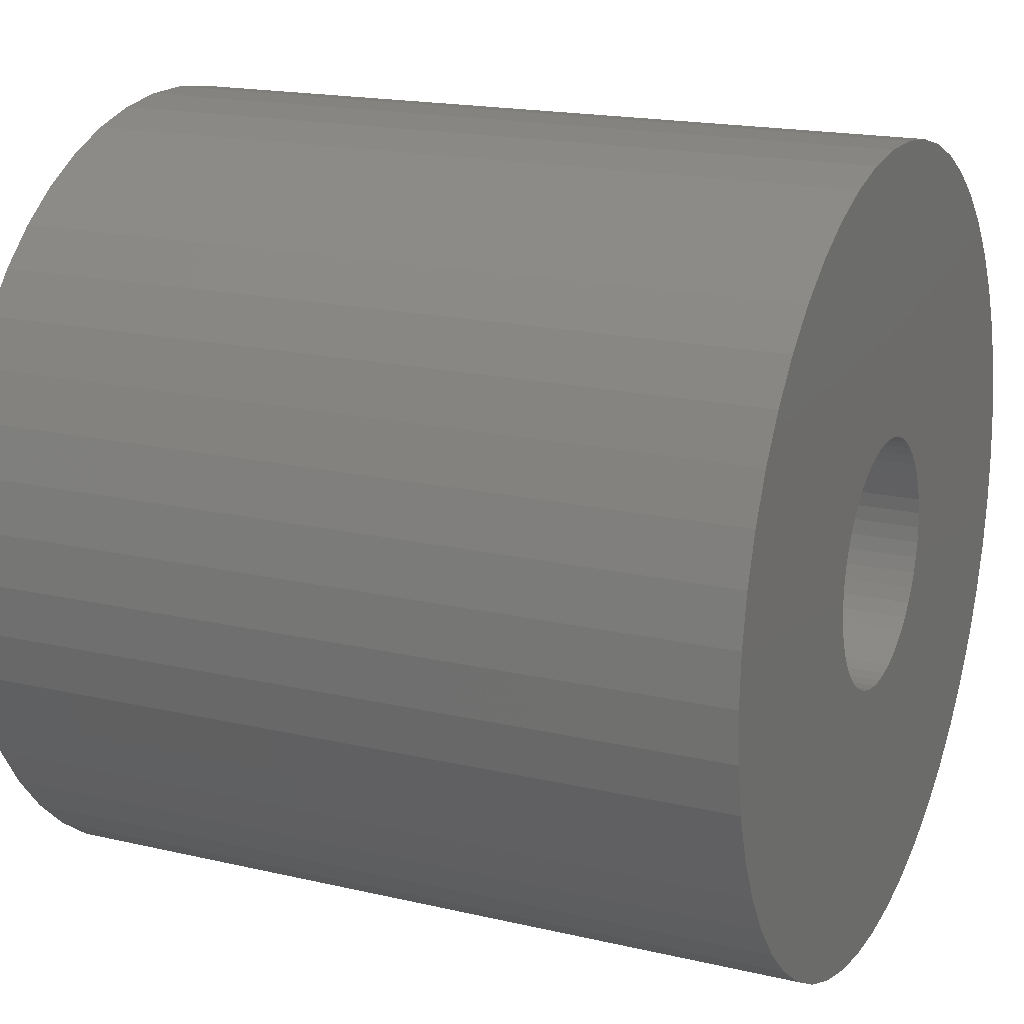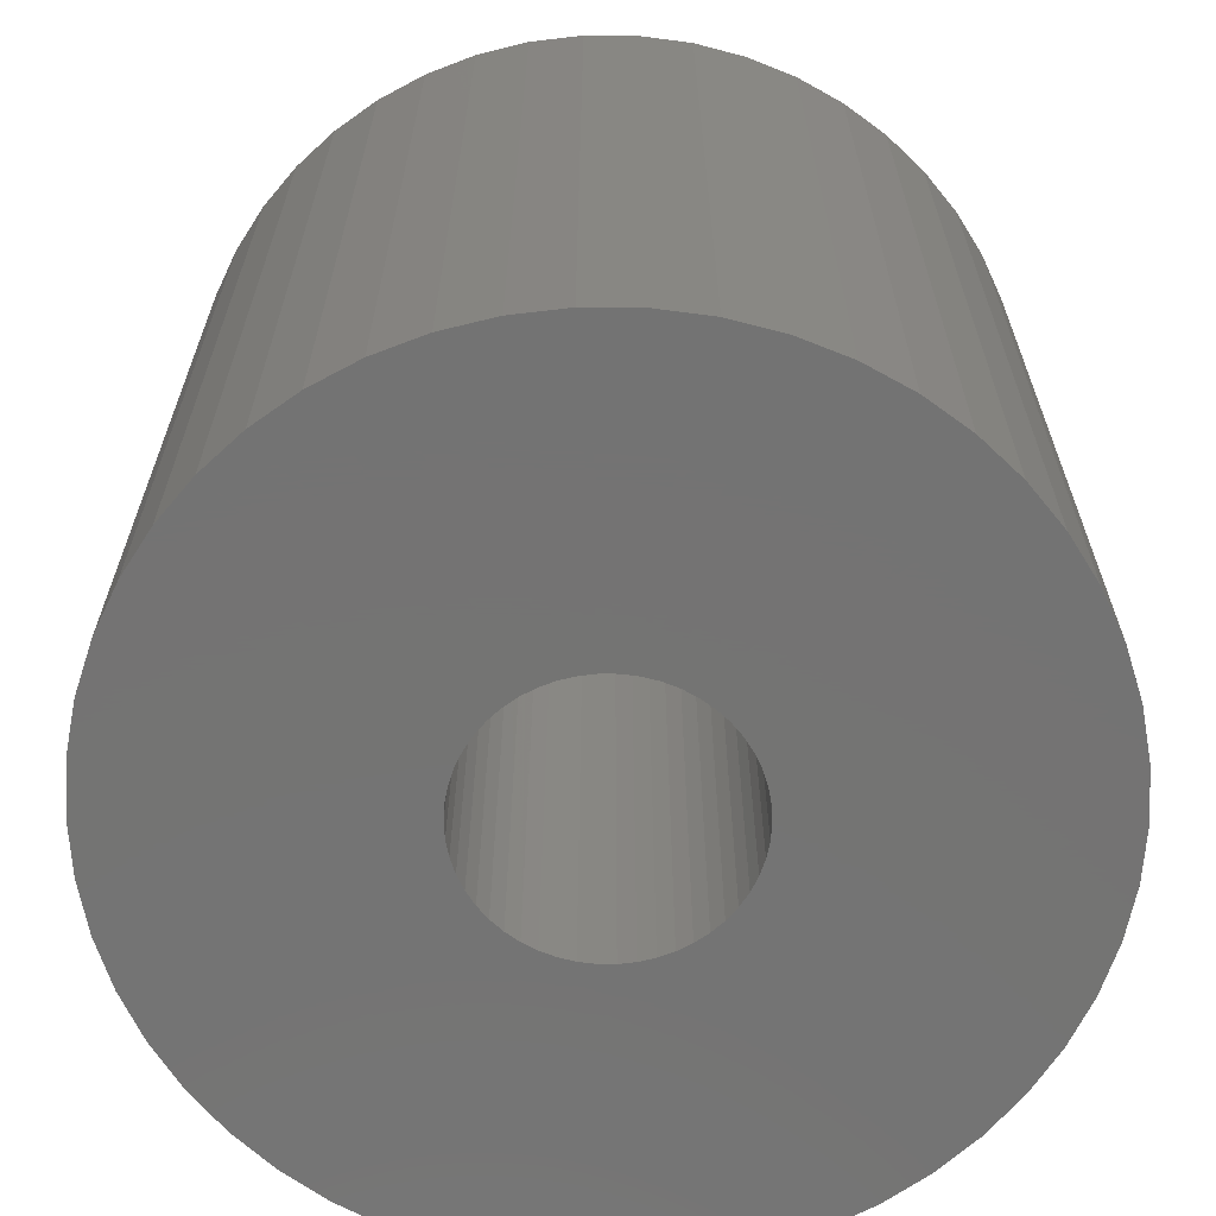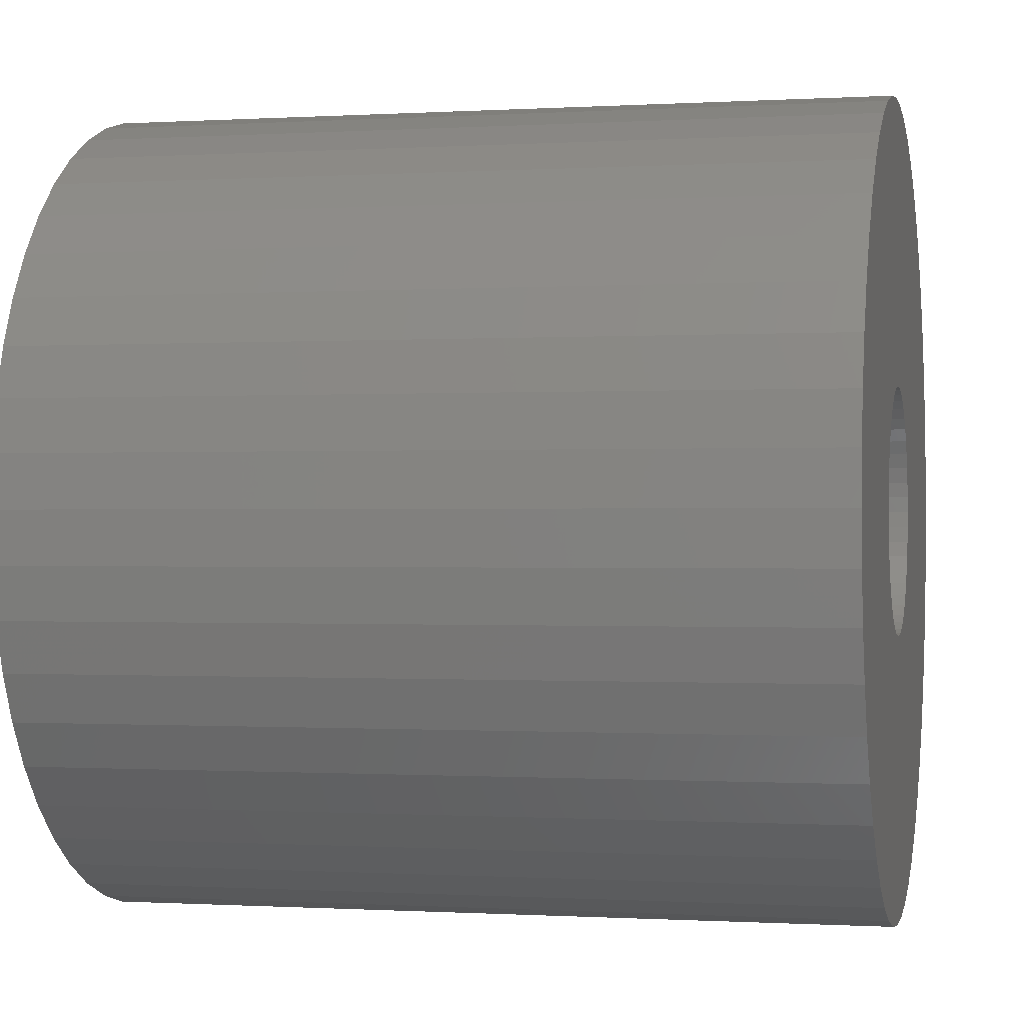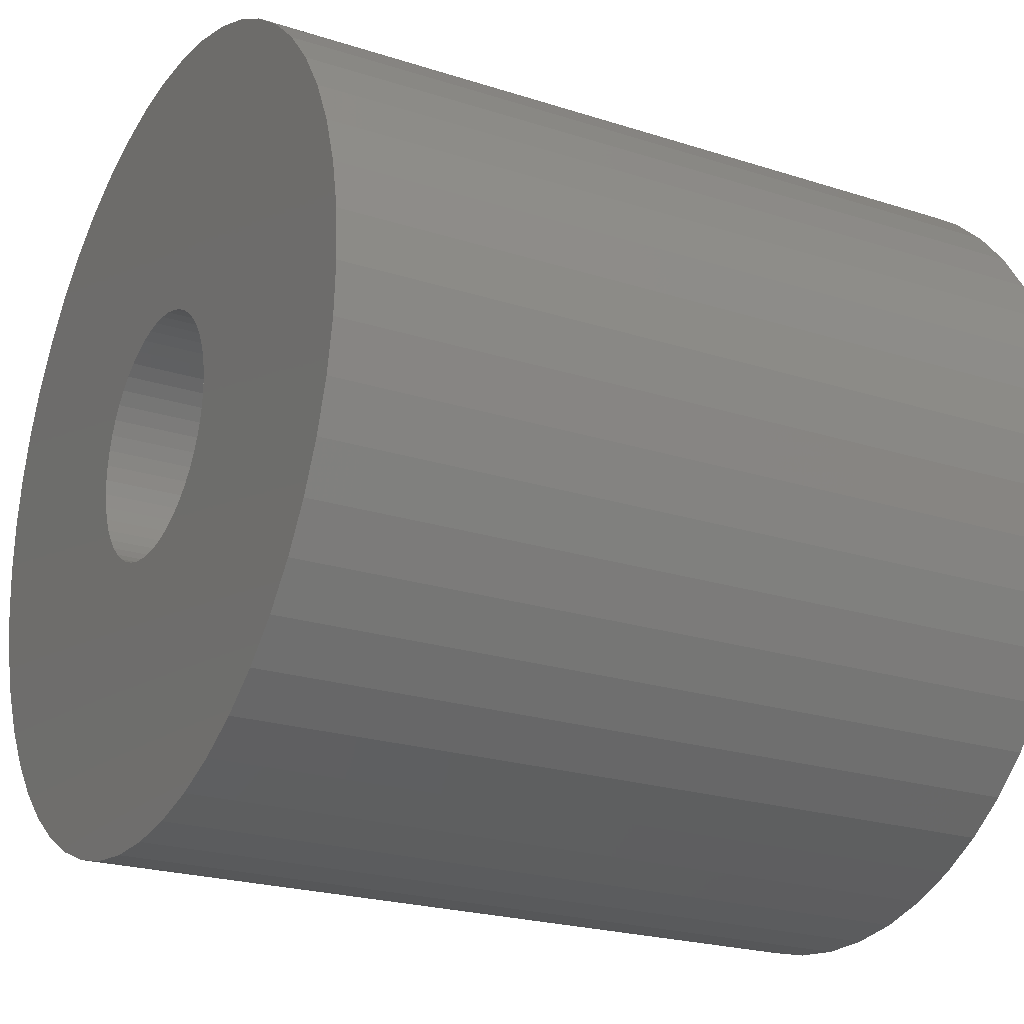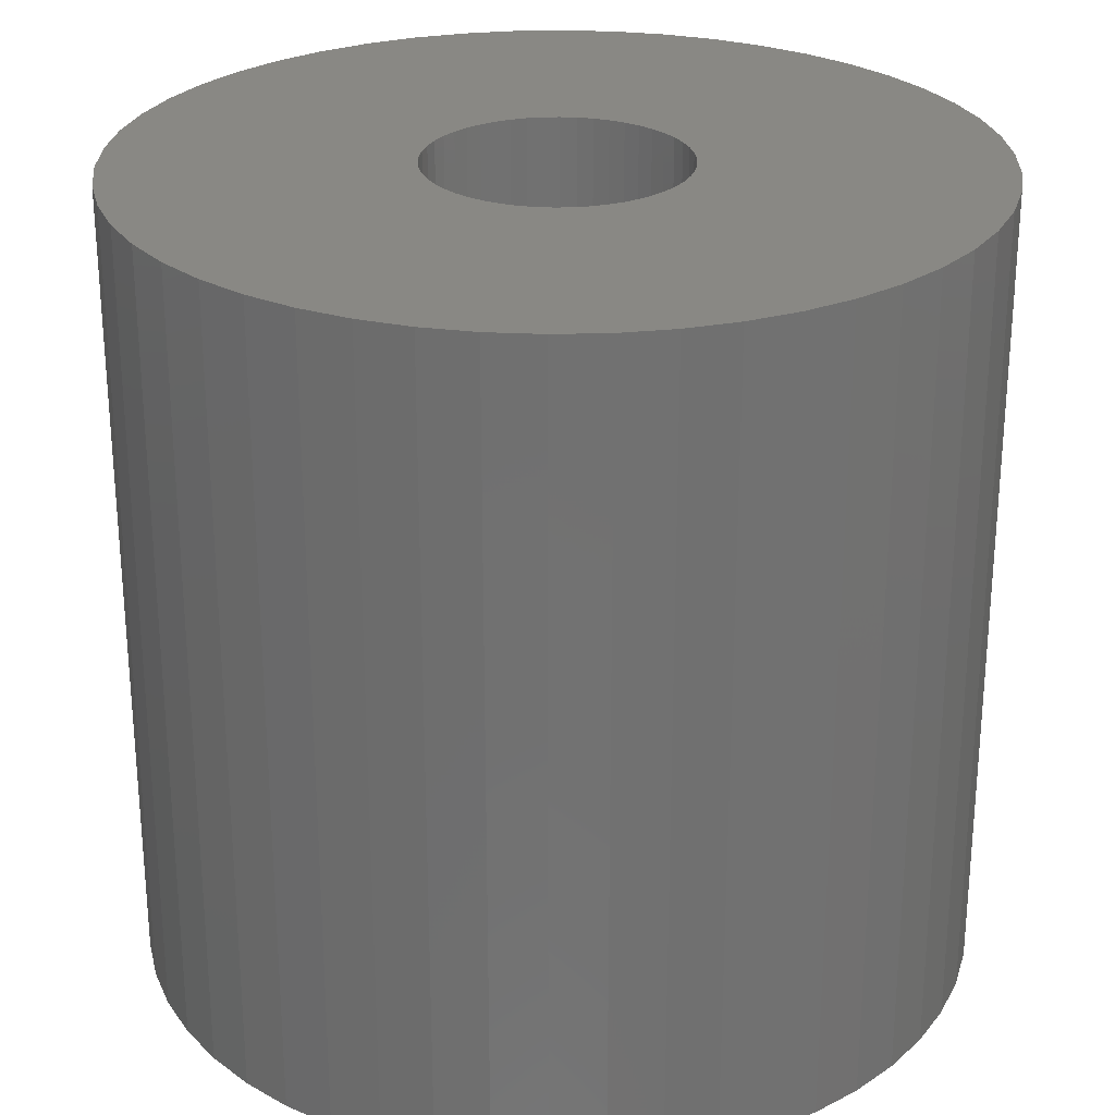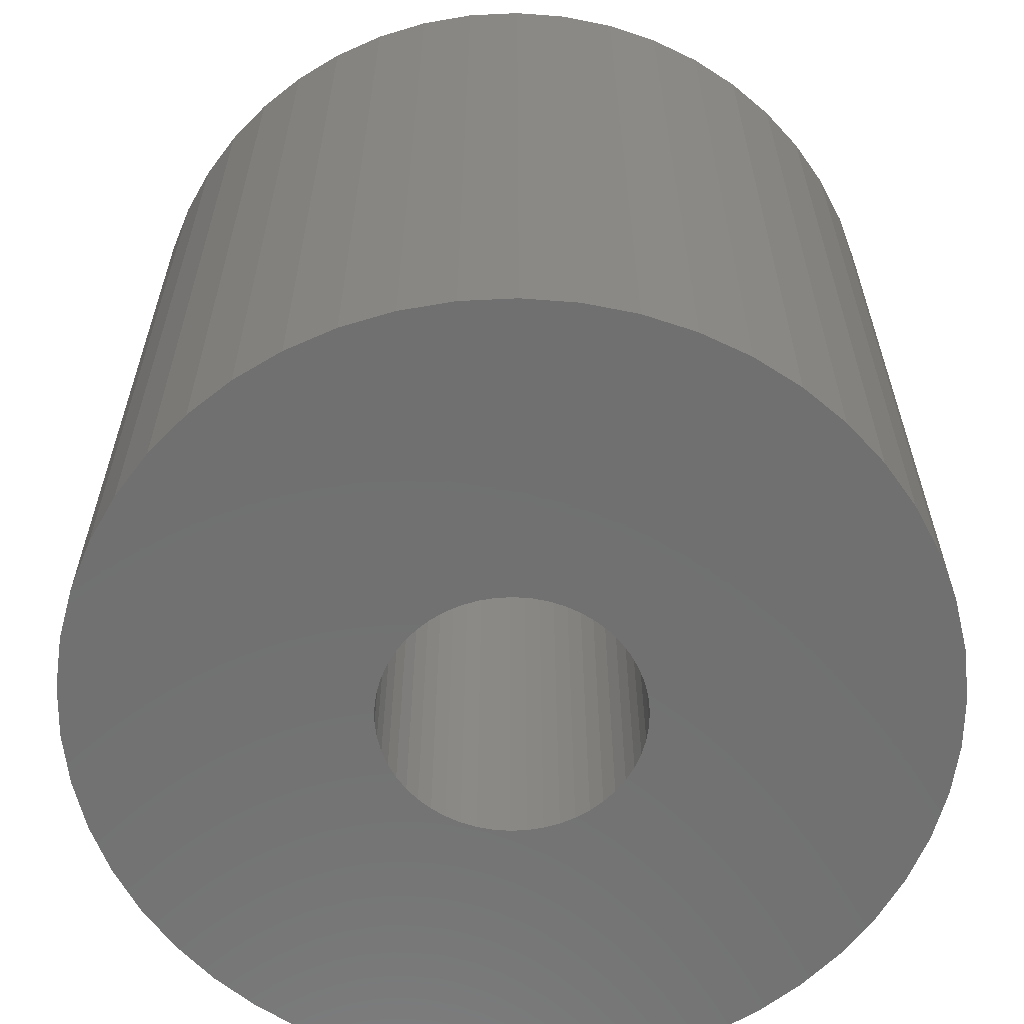
<metadata>
{"format":"stl","ext":"stl","renderer":"f3d","projection":"perspective","resolution":1024,"background":"white","views":[{"elev":18.0,"azim":-65.5,"up":"+Y"},{"elev":-65.8,"azim":-94.0,"up":"+Z"},{"elev":-0.4,"azim":102.7,"up":"+Y"},{"elev":-22.6,"azim":61.0,"up":"+Y"},{"elev":26.6,"azim":-60.1,"up":"+Z"},{"elev":-62.1,"azim":60.4,"up":"+Z"}]}
</metadata>
<code>
# stl→obj: 200 verts, 400 faces
v 13.02 5.154 13.5
v 12.27 6.745 -13.5
v 12.27 6.745 13.5
v 13.02 5.154 -13.5
v 11.33 8.229 -13.5
v 11.33 8.229 13.5
v 5.961 12.67 -13.5
v 4.326 13.31 13.5
v 5.961 12.67 13.5
v 4.326 13.31 -13.5
v -4.326 13.31 -13.5
v -5.961 12.67 13.5
v -4.326 13.31 13.5
v -5.961 12.67 -13.5
v -13.02 5.154 -13.5
v -12.27 6.745 13.5
v -12.27 6.745 -13.5
v -13.02 5.154 13.5
v 13.89 -1.755 13.5
v 14 0 -13.5
v 14 0 13.5
v 13.89 -1.755 -13.5
v 10.21 9.584 -13.5
v 8.924 10.79 13.5
v 10.21 9.584 13.5
v 8.924 10.79 -13.5
v 0.8791 13.97 -13.5
v -0.8791 13.97 13.5
v 0.8791 13.97 13.5
v -0.8791 13.97 -13.5
v 7.502 11.82 -13.5
v 7.502 11.82 13.5
v -14 0 -13.5
v -13.89 1.755 13.5
v -13.89 1.755 -13.5
v -14 0 13.5
v -11.33 8.229 -13.5
v -10.21 9.584 13.5
v -10.21 9.584 -13.5
v -11.33 8.229 13.5
v -2.623 13.75 -13.5
v -2.623 13.75 13.5
v -8.924 10.79 -13.5
v -8.924 10.79 13.5
v 12.27 -6.745 13.5
v 13.02 -5.154 -13.5
v 13.02 -5.154 13.5
v 12.27 -6.745 -13.5
v -10.21 -9.584 -13.5
v -8.924 -10.79 13.5
v -10.21 -9.584 13.5
v -8.924 -10.79 -13.5
v -12.27 -6.745 -13.5
v -13.02 -5.154 13.5
v -13.02 -5.154 -13.5
v -12.27 -6.745 13.5
v 5.961 -12.67 -13.5
v 7.502 -11.82 13.5
v 5.961 -12.67 13.5
v 7.502 -11.82 -13.5
v 13.89 1.755 13.5
v 13.56 3.482 -13.5
v 13.56 3.482 13.5
v 13.89 1.755 -13.5
v 2.623 13.75 13.5
v 2.623 13.75 -13.5
v 4.25 0 13.5
v 4.216 0.5327 13.5
v 4.116 1.057 13.5
v 4.216 -0.5327 13.5
v 3.952 1.565 13.5
v 13.56 -3.482 13.5
v 3.724 2.047 13.5
v 4.116 -1.057 13.5
v 3.438 2.498 13.5
v 3.098 2.909 13.5
v 3.952 -1.565 13.5
v 2.709 3.275 13.5
v 2.277 3.588 13.5
v 3.724 -2.047 13.5
v 1.81 3.846 13.5
v 11.33 -8.229 13.5
v 3.438 -2.498 13.5
v 1.313 4.042 13.5
v 0.7964 4.175 13.5
v 0.2669 4.242 13.5
v -0.2669 4.242 13.5
v -0.7964 4.175 13.5
v -1.313 4.042 13.5
v -1.81 3.846 13.5
v -2.277 3.588 13.5
v -7.502 11.82 13.5
v -2.709 3.275 13.5
v -3.098 2.909 13.5
v -3.438 2.498 13.5
v 10.21 -9.584 13.5
v 3.098 -2.909 13.5
v 8.924 -10.79 13.5
v 2.709 -3.275 13.5
v 2.277 -3.588 13.5
v 1.81 -3.846 13.5
v 4.326 -13.31 13.5
v 1.313 -4.042 13.5
v 2.623 -13.75 13.5
v 0.7964 -4.175 13.5
v 0.8791 -13.97 13.5
v 0.2669 -4.242 13.5
v -0.2669 -4.242 13.5
v -0.8791 -13.97 13.5
v -0.7964 -4.175 13.5
v -2.623 -13.75 13.5
v -1.313 -4.042 13.5
v -4.326 -13.31 13.5
v -1.81 -3.846 13.5
v -5.961 -12.67 13.5
v -2.277 -3.588 13.5
v -7.502 -11.82 13.5
v -2.709 -3.275 13.5
v -3.098 -2.909 13.5
v -3.438 -2.498 13.5
v -11.33 -8.229 13.5
v -3.724 -2.047 13.5
v -3.952 -1.565 13.5
v -4.116 -1.057 13.5
v -13.56 -3.482 13.5
v -4.216 -0.5327 13.5
v -13.89 -1.755 13.5
v -4.25 0 13.5
v -3.724 2.047 13.5
v -3.952 1.565 13.5
v -4.116 1.057 13.5
v -13.56 3.482 13.5
v -4.216 0.5327 13.5
v -13.56 3.482 -13.5
v -7.502 11.82 -13.5
v 13.56 -3.482 -13.5
v 11.33 -8.229 -13.5
v 10.21 -9.584 -13.5
v -0.8791 -13.97 -13.5
v 0.8791 -13.97 -13.5
v 4.25 0 -13.5
v 4.216 -0.5327 -13.5
v 4.116 -1.057 -13.5
v 4.216 0.5327 -13.5
v 3.952 -1.565 -13.5
v 3.724 -2.047 -13.5
v 4.116 1.057 -13.5
v 3.438 -2.498 -13.5
v 3.098 -2.909 -13.5
v 8.924 -10.79 -13.5
v 3.952 1.565 -13.5
v 2.709 -3.275 -13.5
v 2.277 -3.588 -13.5
v 3.724 2.047 -13.5
v 1.81 -3.846 -13.5
v 4.326 -13.31 -13.5
v 3.438 2.498 -13.5
v 1.313 -4.042 -13.5
v 2.623 -13.75 -13.5
v 0.7964 -4.175 -13.5
v 0.2669 -4.242 -13.5
v -0.2669 -4.242 -13.5
v -0.7964 -4.175 -13.5
v -2.623 -13.75 -13.5
v -1.313 -4.042 -13.5
v -4.326 -13.31 -13.5
v -1.81 -3.846 -13.5
v -5.961 -12.67 -13.5
v -2.277 -3.588 -13.5
v -7.502 -11.82 -13.5
v -2.709 -3.275 -13.5
v -3.098 -2.909 -13.5
v -11.33 -8.229 -13.5
v -3.438 -2.498 -13.5
v 3.098 2.909 -13.5
v 2.709 3.275 -13.5
v 2.277 3.588 -13.5
v 1.81 3.846 -13.5
v 1.313 4.042 -13.5
v 0.7964 4.175 -13.5
v 0.2669 4.242 -13.5
v -0.2669 4.242 -13.5
v -0.7964 4.175 -13.5
v -1.313 4.042 -13.5
v -1.81 3.846 -13.5
v -2.277 3.588 -13.5
v -2.709 3.275 -13.5
v -3.098 2.909 -13.5
v -3.438 2.498 -13.5
v -3.724 2.047 -13.5
v -3.952 1.565 -13.5
v -4.116 1.057 -13.5
v -4.216 0.5327 -13.5
v -4.25 0 -13.5
v -3.724 -2.047 -13.5
v -3.952 -1.565 -13.5
v -4.116 -1.057 -13.5
v -13.56 -3.482 -13.5
v -4.216 -0.5327 -13.5
v -13.89 -1.755 -13.5
f 1 2 3
f 2 1 4
f 3 5 6
f 5 3 2
f 7 8 9
f 8 7 10
f 11 12 13
f 12 11 14
f 15 16 17
f 16 15 18
f 19 20 21
f 20 19 22
f 23 24 25
f 24 23 26
f 27 28 29
f 28 27 30
f 31 9 32
f 9 31 7
f 33 34 35
f 34 33 36
f 37 38 39
f 38 37 40
f 41 13 42
f 13 41 11
f 43 38 44
f 38 43 39
f 45 46 47
f 46 45 48
f 49 50 51
f 50 49 52
f 53 54 55
f 54 53 56
f 57 58 59
f 58 57 60
f 61 62 63
f 62 61 64
f 63 4 1
f 4 63 62
f 6 23 25
f 23 6 5
f 10 65 8
f 65 10 66
f 66 29 65
f 29 66 27
f 26 32 24
f 32 26 31
f 67 21 61
f 68 61 63
f 21 67 19
f 69 63 1
f 70 19 67
f 71 1 3
f 19 70 72
f 73 3 6
f 74 72 70
f 75 6 25
f 72 74 47
f 76 25 24
f 77 47 74
f 78 24 32
f 47 77 45
f 79 32 9
f 80 45 77
f 81 9 8
f 45 80 82
f 83 82 80
f 61 68 67
f 63 69 68
f 1 71 69
f 3 73 71
f 6 75 73
f 25 76 75
f 24 78 76
f 84 8 65
f 32 79 78
f 9 81 79
f 8 84 81
f 85 65 29
f 65 85 84
f 29 86 85
f 29 87 86
f 28 87 29
f 87 28 88
f 42 88 28
f 88 42 89
f 13 89 42
f 89 13 90
f 12 90 13
f 90 12 91
f 92 91 12
f 91 92 93
f 44 93 92
f 93 44 94
f 38 94 44
f 40 95 38
f 94 38 95
f 82 83 96
f 97 96 83
f 96 97 98
f 99 98 97
f 98 99 58
f 100 58 99
f 58 100 59
f 101 59 100
f 59 101 102
f 103 102 101
f 102 103 104
f 105 104 103
f 104 105 106
f 107 106 105
f 108 106 107
f 109 108 110
f 108 109 106
f 111 110 112
f 113 112 114
f 115 114 116
f 110 111 109
f 117 116 118
f 50 118 119
f 51 119 120
f 121 120 122
f 56 122 123
f 54 123 124
f 125 124 126
f 112 113 111
f 127 126 128
f 95 40 129
f 16 129 40
f 114 115 113
f 129 16 130
f 116 117 115
f 18 130 16
f 118 50 117
f 130 18 131
f 119 51 50
f 132 131 18
f 120 121 51
f 131 132 133
f 122 56 121
f 34 133 132
f 123 54 56
f 133 34 128
f 124 125 54
f 36 128 34
f 126 127 125
f 128 36 127
f 134 18 15
f 18 134 132
f 35 132 134
f 132 35 34
f 17 40 37
f 40 17 16
f 30 42 28
f 42 30 41
f 135 44 92
f 44 135 43
f 14 92 12
f 92 14 135
f 21 64 61
f 64 21 20
f 47 136 72
f 136 47 46
f 96 137 82
f 137 96 138
f 139 106 109
f 106 139 140
f 141 20 22
f 142 22 136
f 20 141 64
f 143 136 46
f 144 64 141
f 145 46 48
f 64 144 62
f 146 48 137
f 147 62 144
f 148 137 138
f 62 147 4
f 149 138 150
f 151 4 147
f 152 150 60
f 4 151 2
f 153 60 57
f 154 2 151
f 155 57 156
f 2 154 5
f 157 5 154
f 22 142 141
f 136 143 142
f 46 145 143
f 48 146 145
f 137 148 146
f 138 149 148
f 150 152 149
f 158 156 159
f 60 153 152
f 57 155 153
f 156 158 155
f 160 159 140
f 159 160 158
f 140 161 160
f 140 162 161
f 139 162 140
f 162 139 163
f 164 163 139
f 163 164 165
f 166 165 164
f 165 166 167
f 168 167 166
f 167 168 169
f 170 169 168
f 169 170 171
f 52 171 170
f 171 52 172
f 49 172 52
f 173 174 49
f 172 49 174
f 5 157 23
f 175 23 157
f 23 175 26
f 176 26 175
f 26 176 31
f 177 31 176
f 31 177 7
f 178 7 177
f 7 178 10
f 179 10 178
f 10 179 66
f 180 66 179
f 66 180 27
f 181 27 180
f 182 27 181
f 30 182 183
f 182 30 27
f 41 183 184
f 11 184 185
f 14 185 186
f 183 41 30
f 135 186 187
f 43 187 188
f 39 188 189
f 37 189 190
f 17 190 191
f 15 191 192
f 134 192 193
f 184 11 41
f 35 193 194
f 174 173 195
f 53 195 173
f 185 14 11
f 195 53 196
f 186 135 14
f 55 196 53
f 187 43 135
f 196 55 197
f 188 39 43
f 198 197 55
f 189 37 39
f 197 198 199
f 190 17 37
f 200 199 198
f 191 15 17
f 199 200 194
f 192 134 15
f 33 194 200
f 193 35 134
f 194 33 35
f 49 121 173
f 121 49 51
f 140 104 106
f 104 140 159
f 72 22 19
f 22 72 136
f 82 48 45
f 48 82 137
f 52 117 50
f 117 52 170
f 168 113 115
f 113 168 166
f 55 125 198
f 125 55 54
f 198 127 200
f 127 198 125
f 200 36 33
f 36 200 127
f 156 59 102
f 59 156 57
f 159 102 104
f 102 159 156
f 150 96 98
f 96 150 138
f 164 109 111
f 109 164 139
f 173 56 53
f 56 173 121
f 60 98 58
f 98 60 150
f 170 115 117
f 115 170 168
f 166 111 113
f 111 166 164
f 131 191 130
f 191 131 192
f 154 75 157
f 75 154 73
f 180 84 85
f 84 180 179
f 179 81 84
f 81 179 178
f 185 89 90
f 89 185 184
f 130 190 129
f 190 130 191
f 142 67 141
f 67 142 70
f 153 101 100
f 101 153 155
f 177 78 79
f 78 177 176
f 95 188 94
f 188 95 189
f 186 90 91
f 90 186 185
f 183 87 88
f 87 183 182
f 187 91 93
f 91 187 186
f 141 68 144
f 68 141 67
f 152 100 99
f 100 152 153
f 148 80 146
f 80 148 83
f 163 112 110
f 112 163 165
f 176 76 78
f 76 176 175
f 157 76 175
f 76 157 75
f 182 86 87
f 86 182 181
f 178 79 81
f 79 178 177
f 128 193 133
f 193 128 194
f 133 192 131
f 192 133 193
f 129 189 95
f 189 129 190
f 184 88 89
f 88 184 183
f 188 93 94
f 93 188 187
f 143 70 142
f 70 143 74
f 120 195 122
f 195 120 174
f 160 107 105
f 107 160 161
f 151 73 154
f 73 151 71
f 147 71 151
f 71 147 69
f 144 69 147
f 69 144 68
f 181 85 86
f 85 181 180
f 145 74 143
f 74 145 77
f 146 77 145
f 77 146 80
f 162 110 108
f 110 162 163
f 126 194 128
f 194 126 199
f 122 196 123
f 196 122 195
f 123 197 124
f 197 123 196
f 119 174 120
f 174 119 172
f 149 99 97
f 99 149 152
f 169 118 116
f 118 169 171
f 161 108 107
f 108 161 162
f 124 199 126
f 199 124 197
f 171 119 118
f 119 171 172
f 158 105 103
f 105 158 160
f 155 103 101
f 103 155 158
f 149 83 148
f 83 149 97
f 167 116 114
f 116 167 169
f 165 114 112
f 114 165 167

</code>
